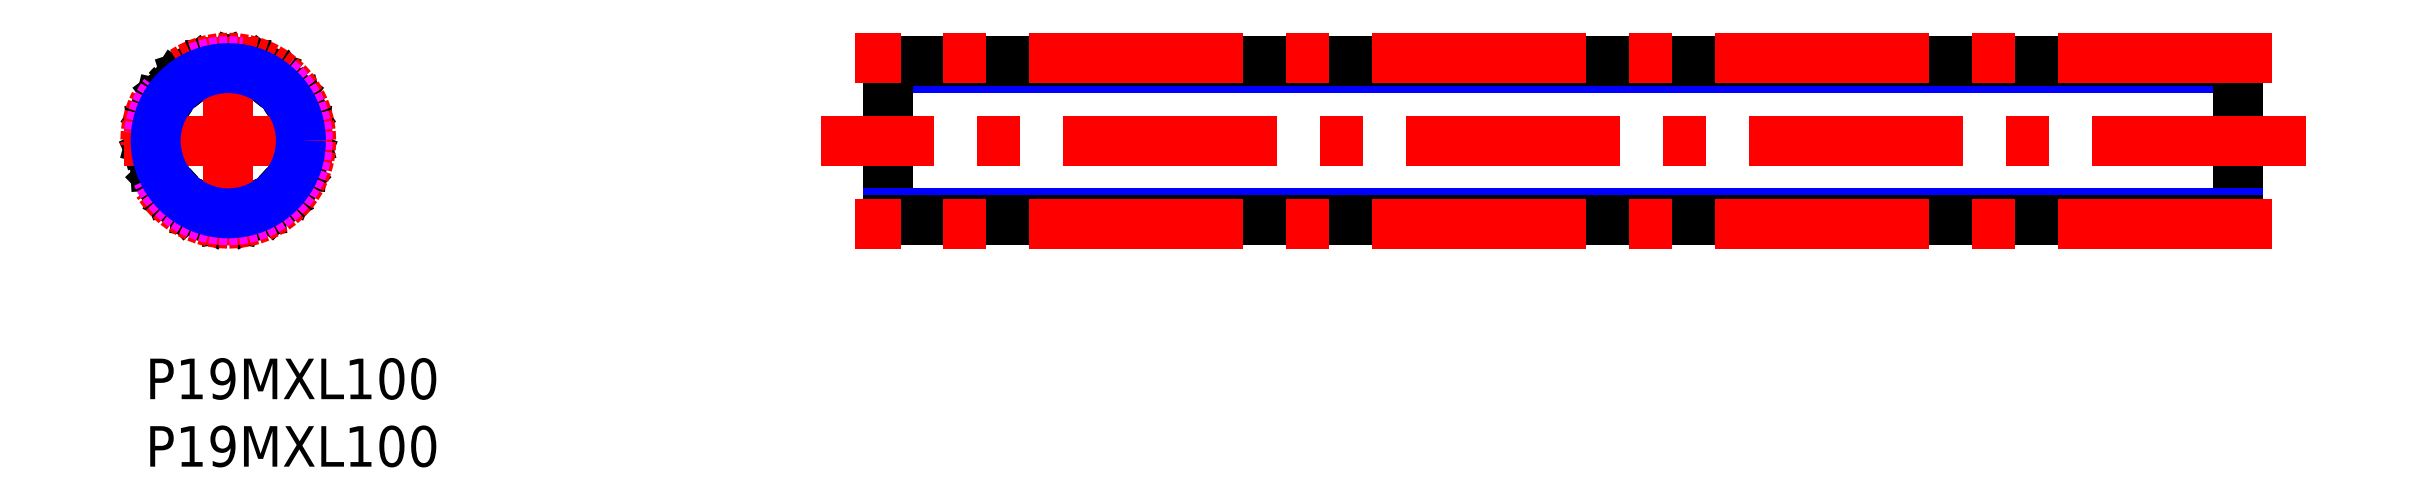
<metadata>
{"format":"dxf","ext":"dxf","renderer":"ezdxf+matplotlib","layout":"modelspace","background":"white","min_lineweight":24,"dpi":150}
</metadata>
<code>
0
SECTION
2
ENTITIES
0
TEXT
8
MSM_PART_NUMBER
10
0
20
-8
30
0
40
3
1
P19MXL100
0
TEXT
8
MSM_PART_NUMBER
10
0
20
-3
30
0
40
3
1
P19MXL100
0
ARC
8
MSM_CONTINUOUS
10
11.04
20
13.24
30
0
40
0.2
50
329.3
51
46.32
0
ARC
8
MSM_CONTINUOUS
10
6.145
20
16.15
30
0
40
5.89
50
153.9
51
158.8
0
ARC
8
MSM_CONTINUOUS
10
6.145
20
16.14
30
0
40
5.89
50
134.9
51
139.8
0
ARC
8
MSM_CONTINUOUS
10
6.145
20
16.15
30
0
40
5.89
50
116
51
120.9
0
ARC
8
MSM_CONTINUOUS
10
6.145
20
16.15
30
0
40
5.89
50
97.02
51
101.9
0
ARC
8
MSM_CONTINUOUS
10
6.145
20
16.14
30
0
40
5.89
50
78.07
51
82.98
0
ARC
8
MSM_CONTINUOUS
10
6.145
20
16.14
30
0
40
5.89
50
59.12
51
64.04
0
ARC
8
MSM_CONTINUOUS
10
6.145
20
16.15
30
0
40
5.89
50
40.17
51
45.09
0
ARC
8
MSM_CONTINUOUS
10
6.145
20
16.15
30
0
40
5.89
50
21.23
51
26.14
0
ARC
8
MSM_CONTINUOUS
10
6.145
20
16.15
30
0
40
5.89
50
2.28
51
7.194
0
ARC
8
MSM_CONTINUOUS
10
6.145
20
16.14
30
0
40
5.89
50
343.3
51
348.2
0
ARC
8
MSM_CONTINUOUS
10
6.145
20
16.15
30
0
40
5.89
50
324.4
51
329.3
0
ARC
8
MSM_CONTINUOUS
10
6.145
20
16.15
30
0
40
5.89
50
305.4
51
310.4
0
ARC
8
MSM_CONTINUOUS
10
6.145
20
16.15
30
0
40
5.89
50
286.5
51
291.4
0
ARC
8
MSM_CONTINUOUS
10
6.145
20
16.15
30
0
40
5.89
50
267.5
51
272.5
0
ARC
8
MSM_CONTINUOUS
10
6.145
20
16.15
30
0
40
5.89
50
248.6
51
253.5
0
ARC
8
MSM_CONTINUOUS
10
6.145
20
16.14
30
0
40
5.89
50
229.6
51
234.6
0
ARC
8
MSM_CONTINUOUS
10
6.145
20
16.15
30
0
40
5.89
50
210.7
51
215.6
0
ARC
8
MSM_CONTINUOUS
10
6.145
20
16.15
30
0
40
5.89
50
191.8
51
196.7
0
ARC
8
MSM_CONTINUOUS
10
6.145
20
16.15
30
0
40
5.89
50
172.8
51
177.7
0
LINE
8
MSM_CONTINUOUS
10
0.7014
20
17.08
30
0
11
0.4796
21
17.06
31
0
0
ARC
8
MSM_CONTINUOUS
10
0.4998
20
16.86
30
0
40
0.2
50
95.79
51
172.8
0
ARC
8
MSM_CONTINUOUS
10
0.4595
20
16.37
30
0
40
0.2
50
177.7
51
254.7
0
LINE
8
MSM_CONTINUOUS
10
0.4069
20
16.18
30
0
11
0.6219
21
16.12
31
0
0
ARC
8
MSM_CONTINUOUS
10
0.5693
20
15.93
30
0
40
0.2
50
2.242
51
74.74
0
ARC
8
MSM_CONTINUOUS
10
6.145
20
16.15
30
0
40
5.38
50
182.2
51
187.2
0
ARC
8
MSM_CONTINUOUS
10
0.6094
20
15.44
30
0
40
0.2
50
294.7
51
7.232
0
LINE
8
MSM_CONTINUOUS
10
0.6931
20
15.26
30
0
11
0.4906
21
15.17
31
0
0
ARC
8
MSM_CONTINUOUS
10
0.5743
20
14.99
30
0
40
0.2
50
114.7
51
191.8
0
ARC
8
MSM_CONTINUOUS
10
0.6941
20
14.51
30
0
40
0.2
50
196.7
51
273.7
0
LINE
8
MSM_CONTINUOUS
10
0.7069
20
14.31
30
0
11
0.9294
21
14.33
31
0
0
ARC
8
MSM_CONTINUOUS
10
0.9422
20
14.13
30
0
40
0.2
50
21.19
51
93.68
0
ARC
8
MSM_CONTINUOUS
10
6.145
20
16.14
30
0
40
5.38
50
201.2
51
206.2
0
ARC
8
MSM_CONTINUOUS
10
1.137
20
13.68
30
0
40
0.2
50
313.7
51
26.18
0
LINE
8
MSM_CONTINUOUS
10
1.276
20
13.54
30
0
11
1.114
21
13.38
31
0
0
ARC
8
MSM_CONTINUOUS
10
1.252
20
13.24
30
0
40
0.2
50
133.7
51
210.7
0
ARC
8
MSM_CONTINUOUS
10
1.519
20
12.83
30
0
40
0.2
50
215.6
51
292.6
0
LINE
8
MSM_CONTINUOUS
10
1.596
20
12.65
30
0
11
1.802
21
12.73
31
0
0
ARC
8
MSM_CONTINUOUS
10
1.879
20
12.55
30
0
40
0.2
50
40.14
51
112.6
0
ARC
8
MSM_CONTINUOUS
10
6.145
20
16.15
30
0
40
5.38
50
220.1
51
225.1
0
ARC
8
MSM_CONTINUOUS
10
2.208
20
12.19
30
0
40
0.2
50
332.6
51
45.13
0
LINE
8
MSM_CONTINUOUS
10
2.386
20
12.1
30
0
11
2.283
21
11.9
31
0
0
ARC
8
MSM_CONTINUOUS
10
2.461
20
11.81
30
0
40
0.2
50
152.6
51
229.6
0
ARC
8
MSM_CONTINUOUS
10
2.846
20
11.51
30
0
40
0.2
50
234.6
51
311.6
0
LINE
8
MSM_CONTINUOUS
10
2.979
20
11.36
30
0
11
3.145
21
11.51
31
0
0
ARC
8
MSM_CONTINUOUS
10
3.278
20
11.36
30
0
40
0.2
50
59.08
51
131.6
0
ARC
8
MSM_CONTINUOUS
10
6.145
20
16.14
30
0
40
5.38
50
239.1
51
244.1
0
ARC
8
MSM_CONTINUOUS
10
3.705
20
11.13
30
0
40
0.2
50
351.6
51
64.07
0
LINE
8
MSM_CONTINUOUS
10
3.903
20
11.1
30
0
11
3.871
21
10.88
31
0
0
ARC
8
MSM_CONTINUOUS
10
4.068
20
10.85
30
0
40
0.2
50
171.6
51
248.6
0
ARC
8
MSM_CONTINUOUS
10
4.53
20
10.69
30
0
40
0.2
50
253.5
51
330.5
0
LINE
8
MSM_CONTINUOUS
10
4.704
20
10.59
30
0
11
4.814
21
10.78
31
0
0
ARC
8
MSM_CONTINUOUS
10
4.988
20
10.69
30
0
40
0.2
50
78.03
51
150.5
0
ARC
8
MSM_CONTINUOUS
10
6.145
20
16.14
30
0
40
5.38
50
258
51
263
0
ARC
8
MSM_CONTINUOUS
10
5.467
20
10.61
30
0
40
0.2
50
10.53
51
83.02
0
LINE
8
MSM_CONTINUOUS
10
5.664
20
10.64
30
0
11
5.704
21
10.42
31
0
0
ARC
8
MSM_CONTINUOUS
10
5.901
20
10.46
30
0
40
0.2
50
190.5
51
267.5
0
ARC
8
MSM_CONTINUOUS
10
6.389
20
10.46
30
0
40
0.2
50
272.5
51
349.5
0
LINE
8
MSM_CONTINUOUS
10
6.586
20
10.42
30
0
11
6.626
21
10.64
31
0
0
ARC
8
MSM_CONTINUOUS
10
6.823
20
10.61
30
0
40
0.2
50
96.98
51
169.5
0
ARC
8
MSM_CONTINUOUS
10
6.145
20
16.15
30
0
40
5.38
50
277
51
282
0
ARC
8
MSM_CONTINUOUS
10
7.302
20
10.69
30
0
40
0.2
50
29.47
51
102
0
LINE
8
MSM_CONTINUOUS
10
7.476
20
10.78
30
0
11
7.586
21
10.59
31
0
0
ARC
8
MSM_CONTINUOUS
10
7.76
20
10.69
30
0
40
0.2
50
209.5
51
286.5
0
ARC
8
MSM_CONTINUOUS
10
8.222
20
10.85
30
0
40
0.2
50
291.4
51
8.421
0
LINE
8
MSM_CONTINUOUS
10
8.419
20
10.88
30
0
11
8.387
21
11.1
31
0
0
ARC
8
MSM_CONTINUOUS
10
8.585
20
11.13
30
0
40
0.2
50
115.9
51
188.4
0
ARC
8
MSM_CONTINUOUS
10
6.145
20
16.15
30
0
40
5.38
50
295.9
51
300.9
0
ARC
8
MSM_CONTINUOUS
10
9.012
20
11.36
30
0
40
0.2
50
48.42
51
120.9
0
LINE
8
MSM_CONTINUOUS
10
9.145
20
11.51
30
0
11
9.311
21
11.36
31
0
0
ARC
8
MSM_CONTINUOUS
10
9.444
20
11.51
30
0
40
0.2
50
228.4
51
305.4
0
ARC
8
MSM_CONTINUOUS
10
9.829
20
11.81
30
0
40
0.2
50
310.4
51
27.37
0
LINE
8
MSM_CONTINUOUS
10
10.01
20
11.9
30
0
11
9.904
21
12.1
31
0
0
ARC
8
MSM_CONTINUOUS
10
10.08
20
12.19
30
0
40
0.2
50
134.9
51
207.4
0
ARC
8
MSM_CONTINUOUS
10
6.145
20
16.14
30
0
40
5.38
50
314.9
51
319.9
0
ARC
8
MSM_CONTINUOUS
10
10.41
20
12.55
30
0
40
0.2
50
67.37
51
139.9
0
LINE
8
MSM_CONTINUOUS
10
10.49
20
12.73
30
0
11
10.69
21
12.65
31
0
0
ARC
8
MSM_CONTINUOUS
10
10.77
20
12.83
30
0
40
0.2
50
247.4
51
324.4
0
LINE
8
MSM_CONTINUOUS
10
11.18
20
13.38
30
0
11
11.01
21
13.54
31
0
0
ARC
8
MSM_CONTINUOUS
10
11.15
20
13.68
30
0
40
0.2
50
153.8
51
226.3
0
ARC
8
MSM_CONTINUOUS
10
6.145
20
16.14
30
0
40
5.38
50
333.8
51
338.8
0
ARC
8
MSM_CONTINUOUS
10
11.35
20
14.13
30
0
40
0.2
50
86.32
51
158.8
0
LINE
8
MSM_CONTINUOUS
10
11.36
20
14.33
30
0
11
11.58
21
14.31
31
0
0
ARC
8
MSM_CONTINUOUS
10
11.6
20
14.51
30
0
40
0.2
50
266.3
51
343.3
0
ARC
8
MSM_CONTINUOUS
10
11.72
20
14.99
30
0
40
0.2
50
348.2
51
65.26
0
LINE
8
MSM_CONTINUOUS
10
11.8
20
15.17
30
0
11
11.6
21
15.26
31
0
0
ARC
8
MSM_CONTINUOUS
10
11.68
20
15.44
30
0
40
0.2
50
172.8
51
245.3
0
ARC
8
MSM_CONTINUOUS
10
6.145
20
16.15
30
0
40
5.38
50
352.8
51
357.8
0
ARC
8
MSM_CONTINUOUS
10
11.72
20
15.93
30
0
40
0.2
50
105.3
51
177.8
0
LINE
8
MSM_CONTINUOUS
10
11.67
20
16.12
30
0
11
11.88
21
16.18
31
0
0
ARC
8
MSM_CONTINUOUS
10
11.83
20
16.37
30
0
40
0.2
50
285.3
51
2.28
0
ARC
8
MSM_CONTINUOUS
10
11.79
20
16.86
30
0
40
0.2
50
7.194
51
84.21
0
LINE
8
MSM_CONTINUOUS
10
11.81
20
17.06
30
0
11
11.59
21
17.08
31
0
0
ARC
8
MSM_CONTINUOUS
10
11.61
20
17.28
30
0
40
0.2
50
191.7
51
264.2
0
ARC
8
MSM_CONTINUOUS
10
6.145
20
16.14
30
0
40
5.38
50
11.72
51
16.71
0
ARC
8
MSM_CONTINUOUS
10
11.49
20
17.75
30
0
40
0.2
50
124.2
51
196.7
0
LINE
8
MSM_CONTINUOUS
10
11.38
20
17.91
30
0
11
11.56
21
18.04
31
0
0
ARC
8
MSM_CONTINUOUS
10
11.45
20
18.21
30
0
40
0.2
50
304.2
51
21.23
0
ARC
8
MSM_CONTINUOUS
10
11.25
20
18.65
30
0
40
0.2
50
26.14
51
103.2
0
LINE
8
MSM_CONTINUOUS
10
11.21
20
18.85
30
0
11
10.99
21
18.8
31
0
0
ARC
8
MSM_CONTINUOUS
10
10.94
20
18.99
30
0
40
0.2
50
210.7
51
283.2
0
ARC
8
MSM_CONTINUOUS
10
6.145
20
16.15
30
0
40
5.38
50
30.66
51
35.65
0
ARC
8
MSM_CONTINUOUS
10
10.68
20
19.4
30
0
40
0.2
50
143.2
51
215.7
0
LINE
8
MSM_CONTINUOUS
10
10.52
20
19.52
30
0
11
10.65
21
19.7
31
0
0
ARC
8
MSM_CONTINUOUS
10
10.49
20
19.82
30
0
40
0.2
50
323.2
51
40.17
0
ARC
8
MSM_CONTINUOUS
10
10.16
20
20.17
30
0
40
0.2
50
45.09
51
122.1
0
LINE
8
MSM_CONTINUOUS
10
10.06
20
20.34
30
0
11
9.867
21
20.23
31
0
0
ARC
8
MSM_CONTINUOUS
10
9.761
20
20.4
30
0
40
0.2
50
229.6
51
302.1
0
ARC
8
MSM_CONTINUOUS
10
6.145
20
16.14
30
0
40
5.38
50
49.61
51
54.6
0
ARC
8
MSM_CONTINUOUS
10
9.377
20
20.69
30
0
40
0.2
50
162.1
51
234.6
0
LINE
8
MSM_CONTINUOUS
10
9.187
20
20.75
30
0
11
9.256
21
20.97
31
0
0
ARC
8
MSM_CONTINUOUS
10
9.065
20
21.03
30
0
40
0.2
50
342.1
51
59.12
0
ARC
8
MSM_CONTINUOUS
10
8.636
20
21.26
30
0
40
0.2
50
64.04
51
141.1
0
LINE
8
MSM_CONTINUOUS
10
8.481
20
21.39
30
0
11
8.34
21
21.21
31
0
0
ARC
8
MSM_CONTINUOUS
10
8.185
20
21.34
30
0
40
0.2
50
248.6
51
321.1
0
ARC
8
MSM_CONTINUOUS
10
6.145
20
16.15
30
0
40
5.38
50
68.56
51
73.55
0
ARC
8
MSM_CONTINUOUS
10
7.725
20
21.5
30
0
40
0.2
50
181.1
51
253.5
0
LINE
8
MSM_CONTINUOUS
10
7.525
20
21.49
30
0
11
7.521
21
21.72
31
0
0
ARC
8
MSM_CONTINUOUS
10
7.321
20
21.71
30
0
40
0.2
50
1.053
51
78.07
0
ARC
8
MSM_CONTINUOUS
10
6.84
20
21.79
30
0
40
0.2
50
82.98
51
160
0
LINE
8
MSM_CONTINUOUS
10
6.652
20
21.86
30
0
11
6.576
21
21.65
31
0
0
ARC
8
MSM_CONTINUOUS
10
6.388
20
21.72
30
0
40
0.2
50
267.5
51
340
0
ARC
8
MSM_CONTINUOUS
10
6.145
20
16.15
30
0
40
5.38
50
87.5
51
92.5
0
ARC
8
MSM_CONTINUOUS
10
5.902
20
21.72
30
0
40
0.2
50
200
51
272.5
0
LINE
8
MSM_CONTINUOUS
10
5.714
20
21.65
30
0
11
5.638
21
21.86
31
0
0
ARC
8
MSM_CONTINUOUS
10
5.45
20
21.79
30
0
40
0.2
50
20
51
97.02
0
ARC
8
MSM_CONTINUOUS
10
4.969
20
21.71
30
0
40
0.2
50
101.9
51
178.9
0
LINE
8
MSM_CONTINUOUS
10
4.769
20
21.72
30
0
11
4.765
21
21.49
31
0
0
ARC
8
MSM_CONTINUOUS
10
4.565
20
21.5
30
0
40
0.2
50
286.5
51
358.9
0
ARC
8
MSM_CONTINUOUS
10
6.145
20
16.15
30
0
40
5.38
50
106.5
51
111.4
0
ARC
8
MSM_CONTINUOUS
10
4.105
20
21.34
30
0
40
0.2
50
218.9
51
291.4
0
LINE
8
MSM_CONTINUOUS
10
3.95
20
21.21
30
0
11
3.809
21
21.39
31
0
0
ARC
8
MSM_CONTINUOUS
10
3.654
20
21.26
30
0
40
0.2
50
38.95
51
116
0
ARC
8
MSM_CONTINUOUS
10
3.225
20
21.03
30
0
40
0.2
50
120.9
51
197.9
0
LINE
8
MSM_CONTINUOUS
10
3.034
20
20.97
30
0
11
3.103
21
20.75
31
0
0
ARC
8
MSM_CONTINUOUS
10
2.913
20
20.69
30
0
40
0.2
50
305.4
51
17.89
0
ARC
8
MSM_CONTINUOUS
10
6.145
20
16.14
30
0
40
5.38
50
125.4
51
130.4
0
ARC
8
MSM_CONTINUOUS
10
2.529
20
20.4
30
0
40
0.2
50
237.9
51
310.4
0
LINE
8
MSM_CONTINUOUS
10
2.423
20
20.23
30
0
11
2.234
21
20.34
31
0
0
ARC
8
MSM_CONTINUOUS
10
2.128
20
20.17
30
0
40
0.2
50
57.89
51
134.9
0
ARC
8
MSM_CONTINUOUS
10
1.797
20
19.82
30
0
40
0.2
50
139.8
51
216.8
0
LINE
8
MSM_CONTINUOUS
10
1.637
20
19.7
30
0
11
1.771
21
19.52
31
0
0
ARC
8
MSM_CONTINUOUS
10
1.611
20
19.4
30
0
40
0.2
50
324.3
51
36.84
0
ARC
8
MSM_CONTINUOUS
10
6.145
20
16.15
30
0
40
5.38
50
144.3
51
149.3
0
ARC
8
MSM_CONTINUOUS
10
1.345
20
18.99
30
0
40
0.2
50
256.8
51
329.3
0
LINE
8
MSM_CONTINUOUS
10
1.3
20
18.8
30
0
11
1.083
21
18.85
31
0
0
ARC
8
MSM_CONTINUOUS
10
1.037
20
18.65
30
0
40
0.2
50
76.84
51
153.9
0
ARC
8
MSM_CONTINUOUS
10
0.841
20
18.21
30
0
40
0.2
50
158.8
51
235.8
0
LINE
8
MSM_CONTINUOUS
10
0.7286
20
18.04
30
0
11
0.913
21
17.91
31
0
0
ARC
8
MSM_CONTINUOUS
10
0.8005
20
17.75
30
0
40
0.2
50
343.3
51
55.79
0
ARC
8
MSM_CONTINUOUS
10
6.145
20
16.14
30
0
40
5.38
50
163.3
51
168.3
0
ARC
8
MSM_CONTINUOUS
10
0.6812
20
17.28
30
0
40
0.2
50
275.8
51
348.3
0
LINE
8
MSM_NARROW
10
155
20
21.53
30
0
11
55.04
21
21.53
31
0
0
LINE
8
MSM_CONTINUOUS
10
155
20
10.26
30
0
11
155
21
22.04
31
0
0
LINE
8
MSM_CONTINUOUS
10
55.04
20
10.26
30
0
11
55.04
21
22.04
31
0
0
LINE
8
MSM_CENTER
10
6.145
20
8.428
30
0
11
6.145
21
23.86
31
0
0
LINE
8
MSM_CENTER
10
-1.572
20
16.15
30
0
11
13.86
21
16.15
31
0
0
LINE
8
MSM_CENTER
10
160
20
16.15
30
0
11
50.04
21
16.15
31
0
0
CIRCLE
8
MSM_CENTER
10
6.145
20
16.15
30
0
40
6.145
0
CIRCLE
8
MSM_IMAGINARY
10
6.145
20
16.15
30
0
40
5.89
0
CIRCLE
8
MSM_NARROW
10
6.145
20
16.15
30
0
40
5.38
0
LINE
8
MSM_CONTINUOUS
10
155
20
22.04
30
0
11
55.04
21
22.04
31
0
0
LINE
8
MSM_CENTER
10
157.5
20
22.29
30
0
11
52.54
21
22.29
31
0
0
LINE
8
MSM_NARROW
10
155
20
10.77
30
0
11
55.04
21
10.77
31
0
0
LINE
8
MSM_CONTINUOUS
10
155
20
10.26
30
0
11
55.04
21
10.26
31
0
0
LINE
8
MSM_CENTER
10
157.5
20
10
30
0
11
52.54
21
10
31
0
0
VIEWPORT
8
0
10
0
20
0
30
0
40
8.976
41
6.936
68
     1
69
     1
0
VIEWPORT
8
0
10
5.25
20
3.5
30
0
40
8.4
41
5.6
68
     2
69
     2
0
ENDSEC
0
EOF

</code>
